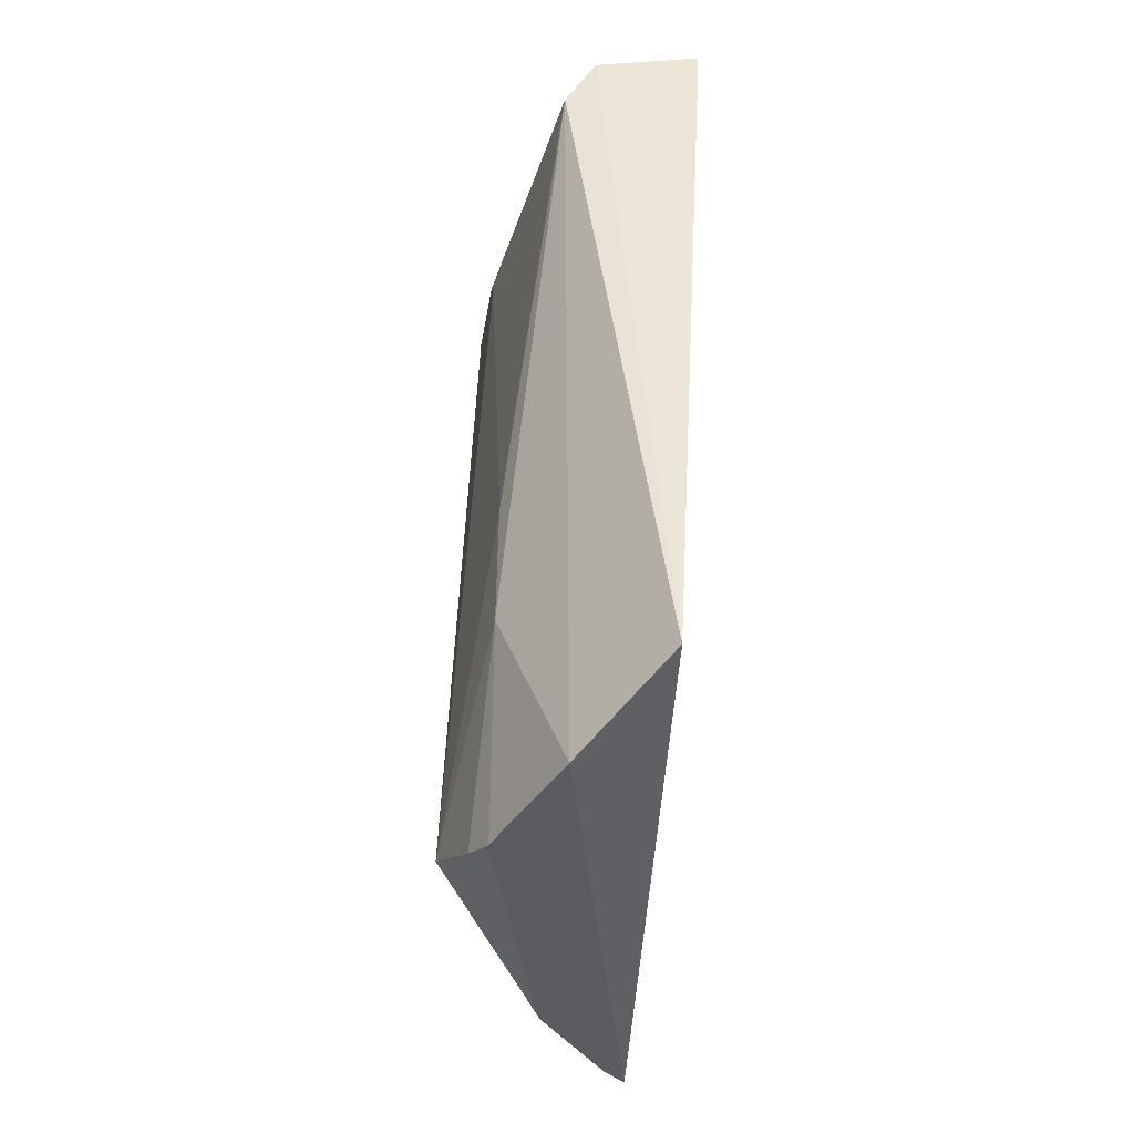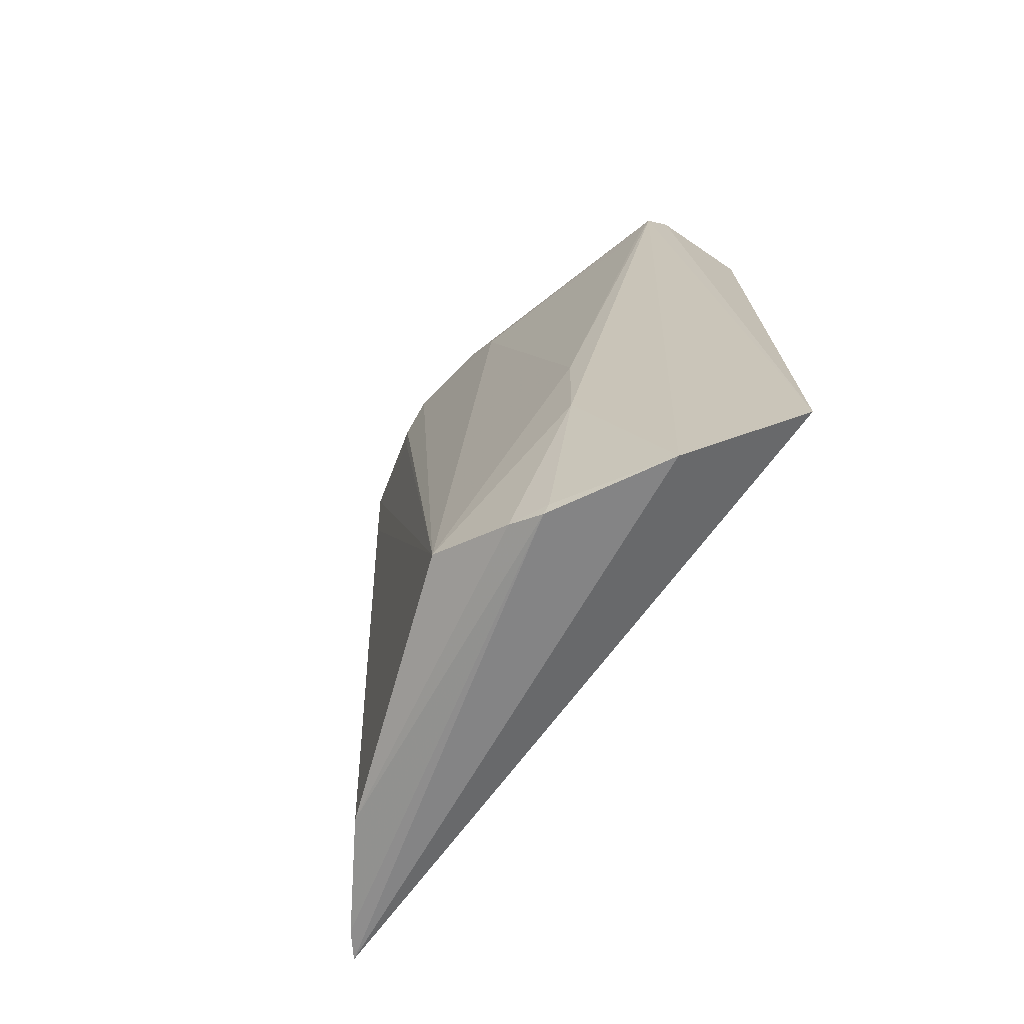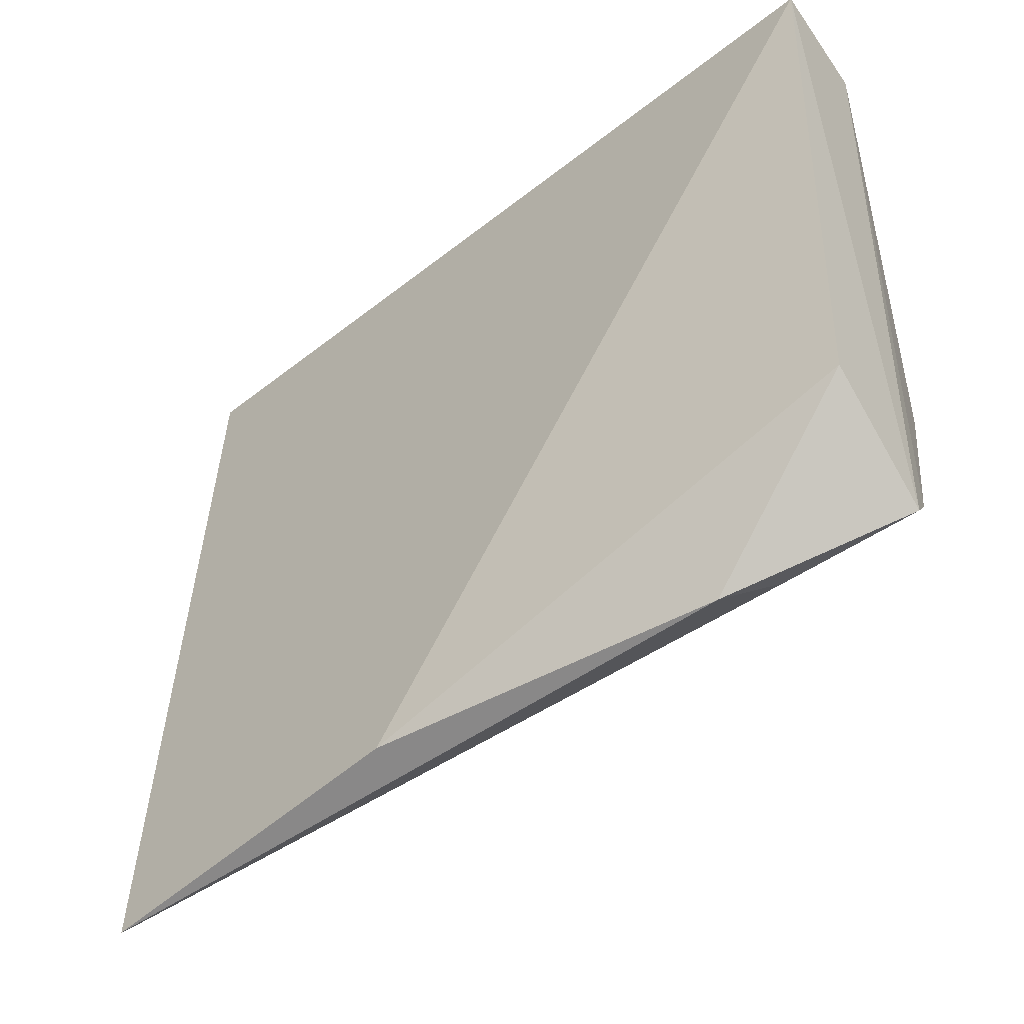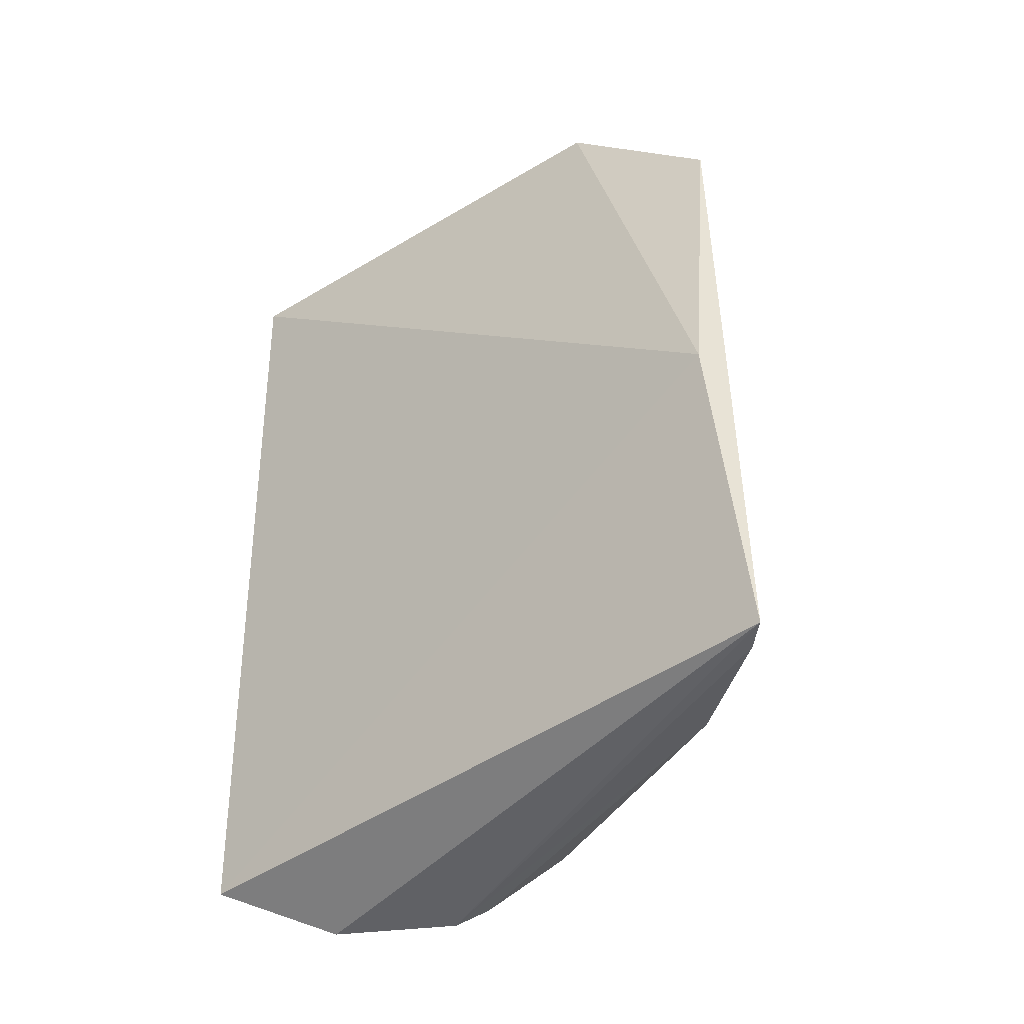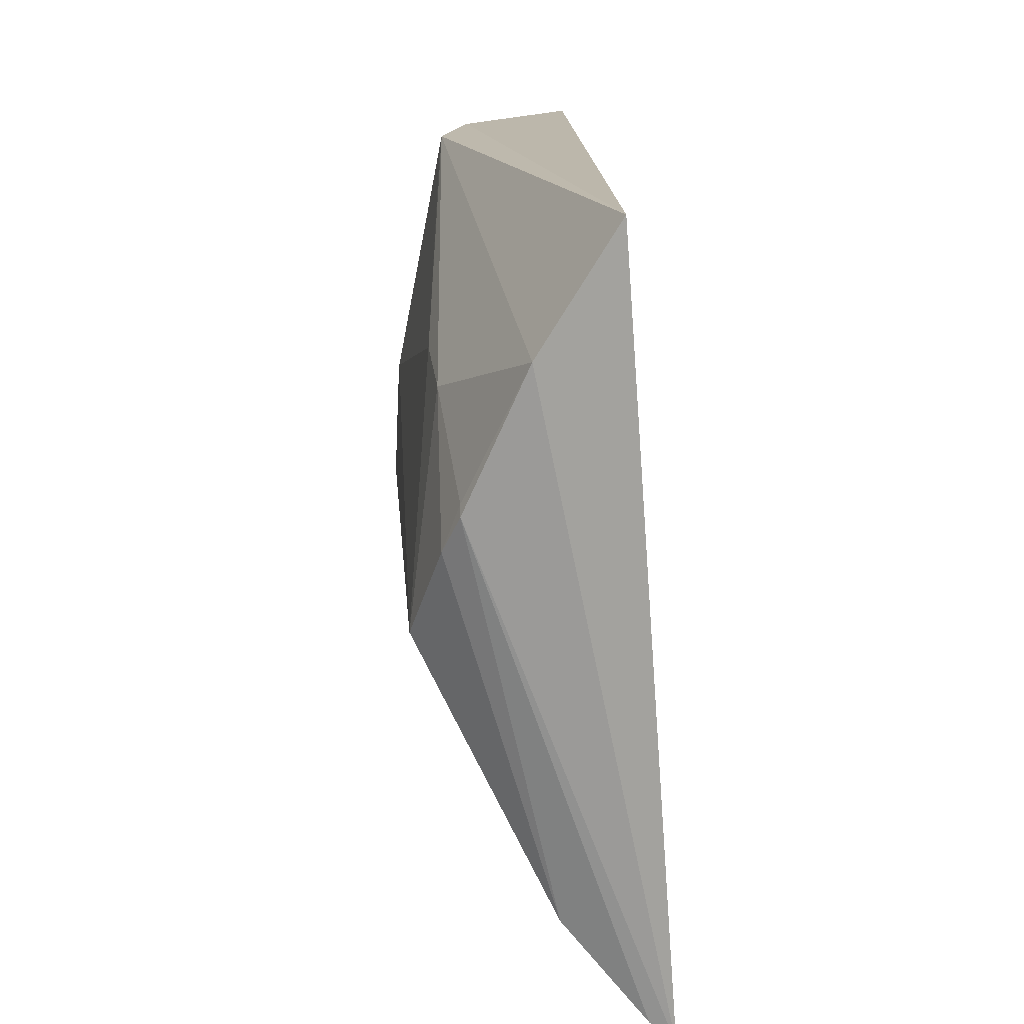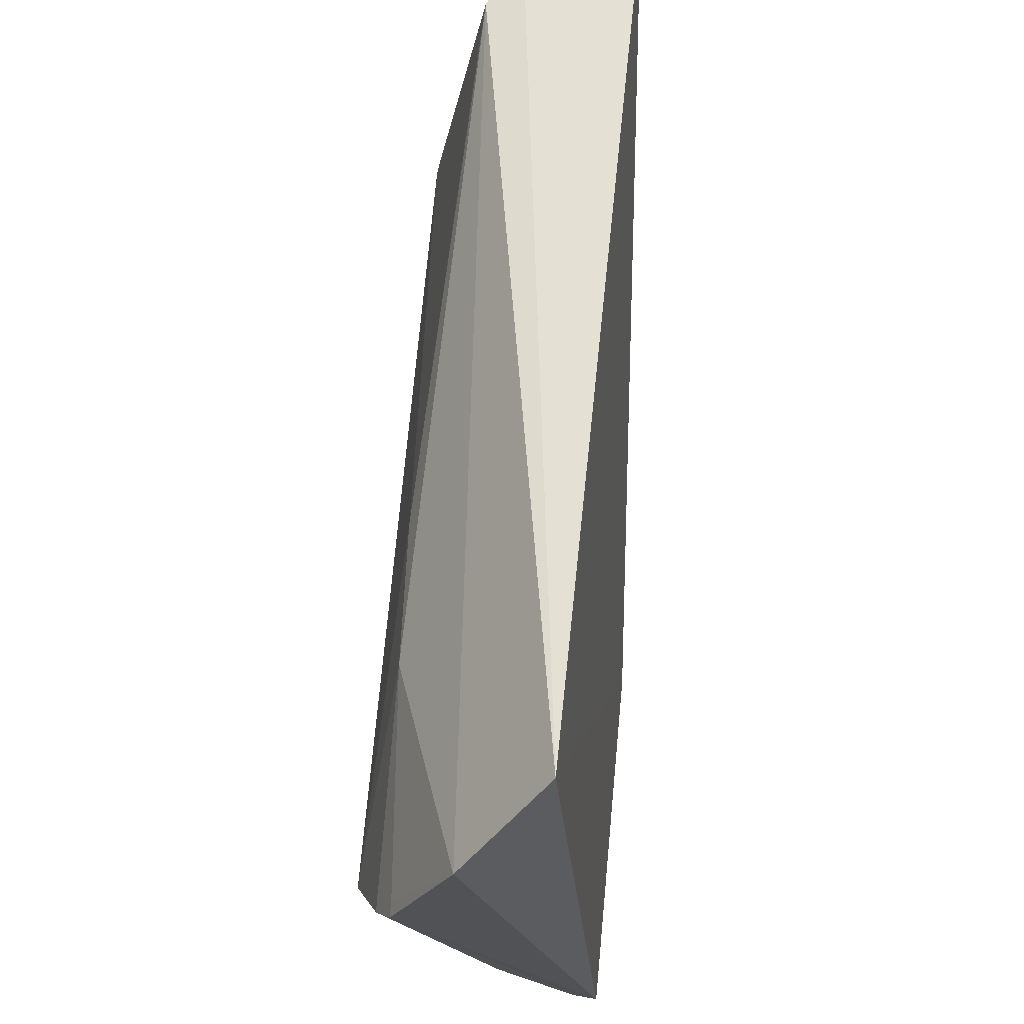
<metadata>
{"format":"obj","ext":"obj","renderer":"f3d","projection":"perspective","resolution":1024,"background":"white","views":[{"elev":-40.9,"azim":173.2,"up":"+Z"},{"elev":-69.7,"azim":138.9,"up":"+Z"},{"elev":-43.2,"azim":-48.6,"up":"+Y"},{"elev":-40.3,"azim":-52.1,"up":"+Z"},{"elev":17.9,"azim":174.2,"up":"+Y"},{"elev":65.3,"azim":-177.7,"up":"+Y"}]}
</metadata>
<code>
v 0.1071 -0.1163 0.3528
v 0.1705 -0.005122 0.1443
v 0.1613 -0.03531 0.385
v 0.1018 0.08636 0.3993
v 0.1011 -0.1248 0.1438
v 0.1448 0.08172 0.3768
v 0.1041 -0.06633 0.397
v 0.1179 0.09844 0.1439
v 0.1464 -0.0816 0.3914
v 0.1604 0.005849 0.3692
v 0.135 0.08302 0.3948
v 0.09527 -0.1159 0.2488
v 0.159 0.03007 0.1271
v 0.1325 -0.08609 0.1429
v 0.1612 -0.04464 0.3691
v 0.1252 -0.1035 0.3607
v 0.1382 -0.09038 0.3943
v 0.1602 -0.006833 0.3835
v 0.1594 0.04584 0.2312
v 0.1418 0.06697 0.1288
v 0.1085 -0.1173 0.1431
v 0.1448 -0.08211 0.3613
v 0.1633 0.02016 0.131
v 0.1609 -0.04429 0.353
v 0.1465 0.07678 0.3643
v 0.1597 0.04525 0.191
v 0.1587 0.03209 0.1311
f 10 3 2
f 11 9 3
f 11 8 4
f 11 6 8
f 12 5 1
f 12 1 7
f 12 7 4
f 12 8 5
f 12 4 8
f 15 2 3
f 15 3 9
f 16 1 5
f 17 7 1
f 17 1 16
f 17 4 7
f 17 11 4
f 17 9 11
f 18 10 6
f 18 3 10
f 18 11 3
f 18 6 11
f 19 10 2
f 20 13 5
f 20 5 8
f 20 8 6
f 21 5 13
f 21 13 14
f 21 9 17
f 21 17 16
f 21 16 5
f 22 14 2
f 22 2 9
f 22 21 14
f 22 9 21
f 23 14 13
f 23 2 14
f 24 15 9
f 24 9 2
f 24 2 15
f 25 19 6
f 25 6 10
f 25 10 19
f 26 19 2
f 26 2 23
f 26 20 6
f 26 6 19
f 27 13 20
f 27 20 26
f 27 26 23
f 27 23 13

</code>
